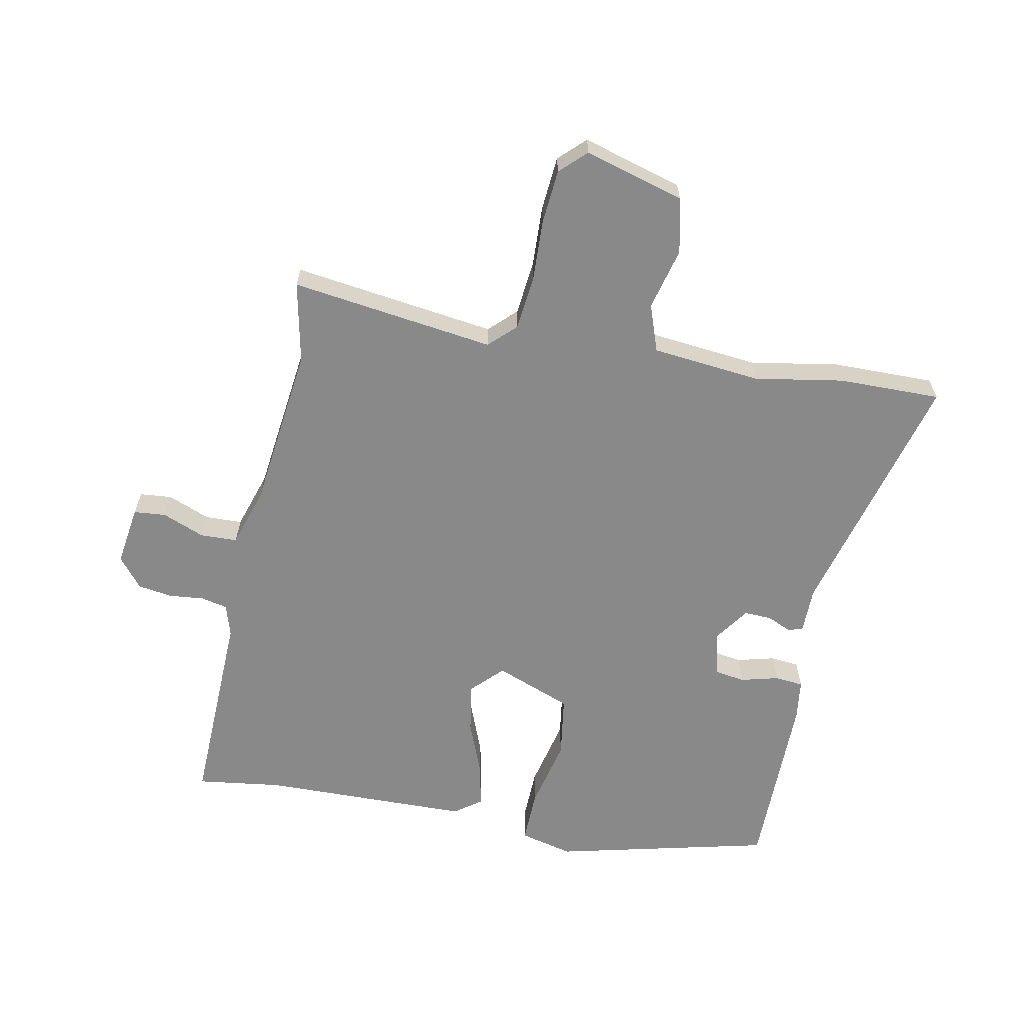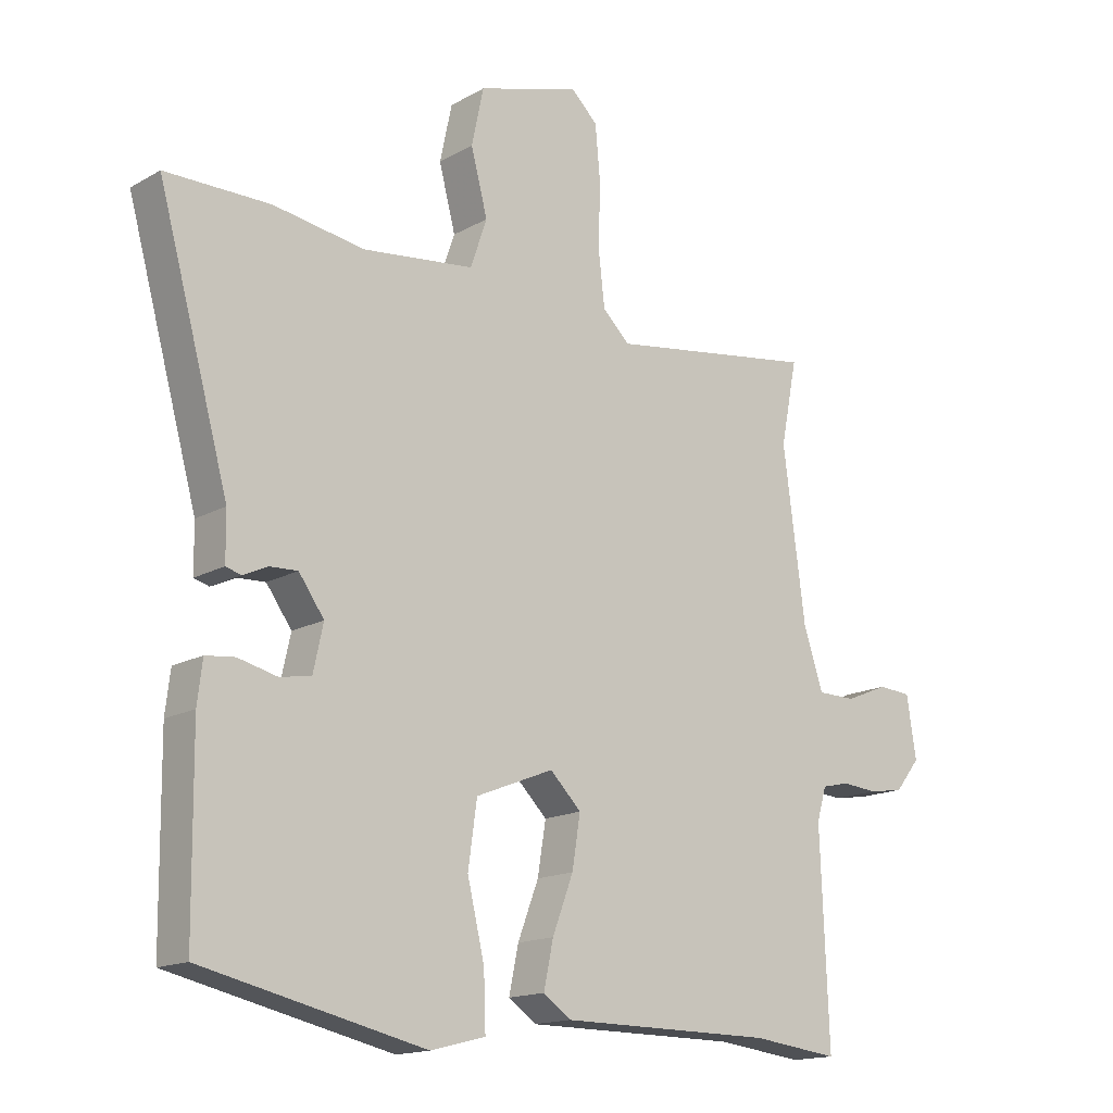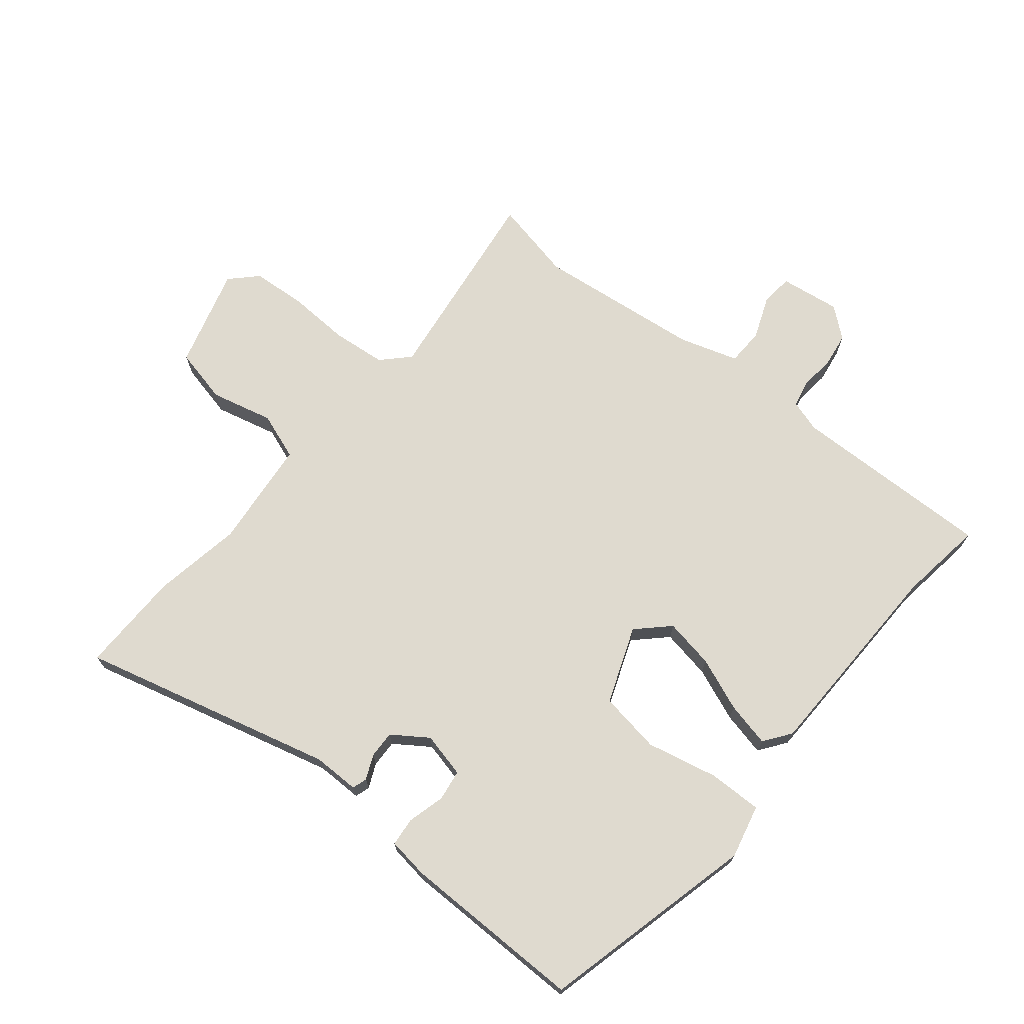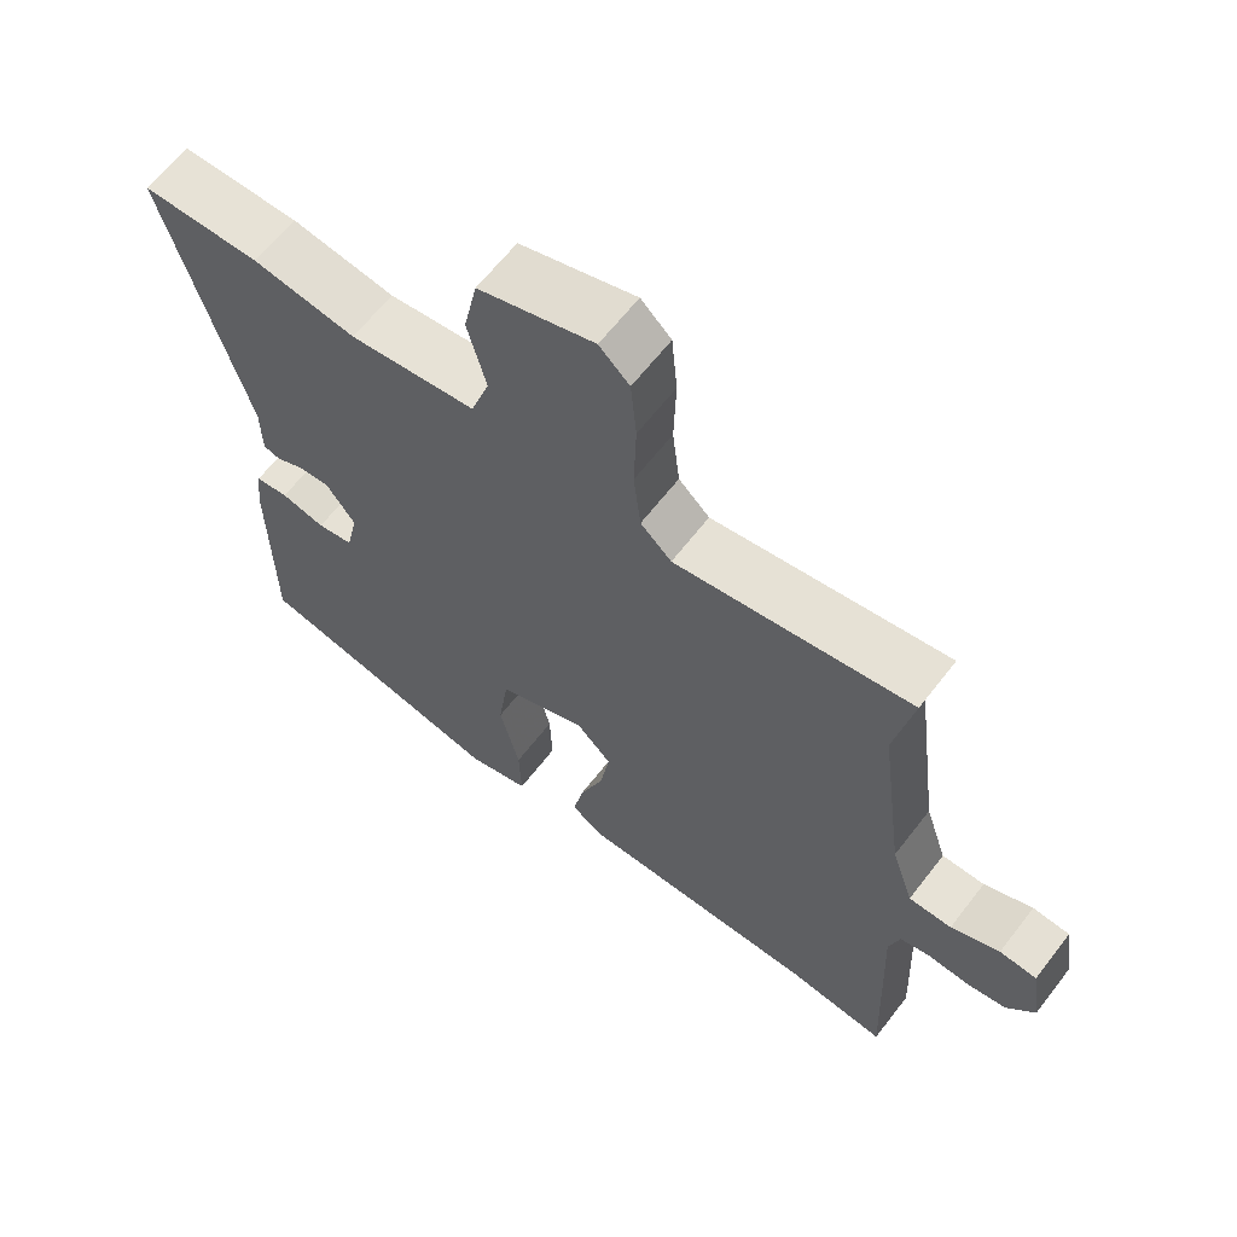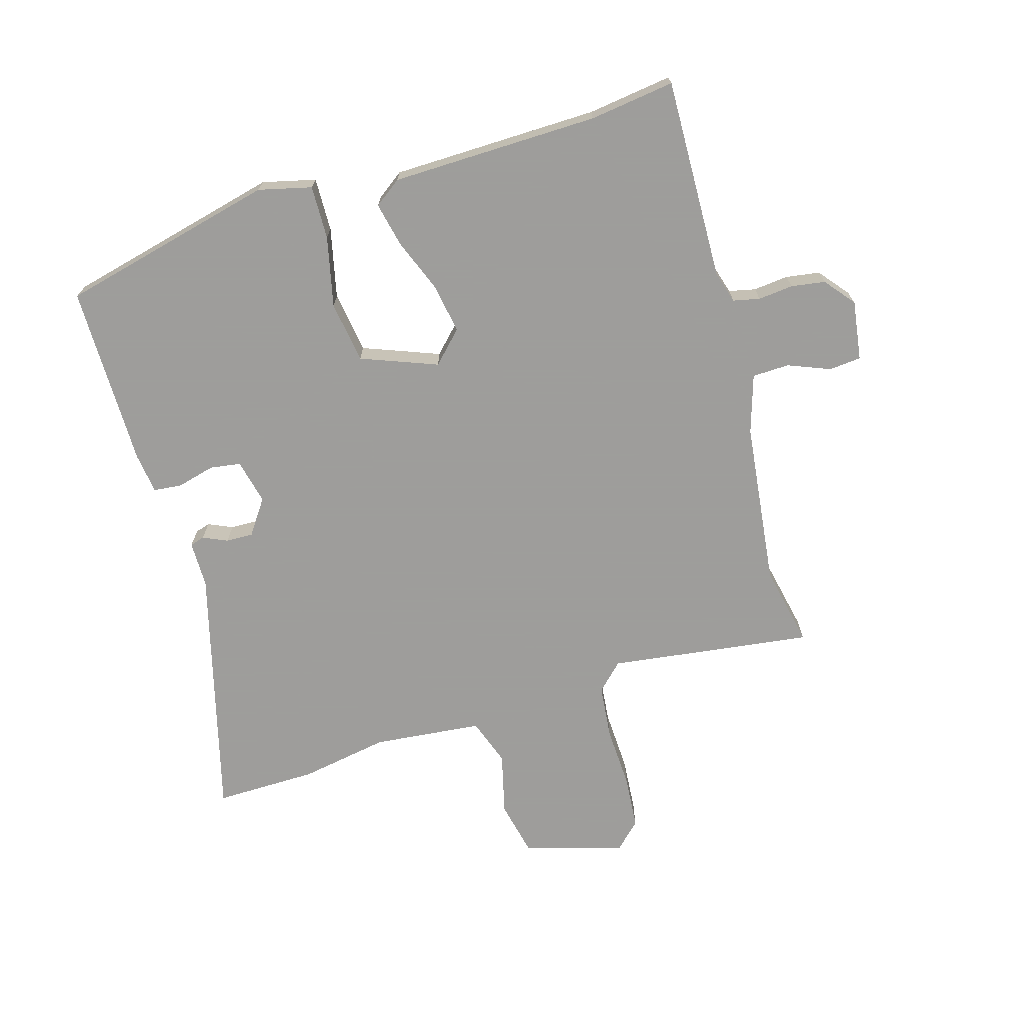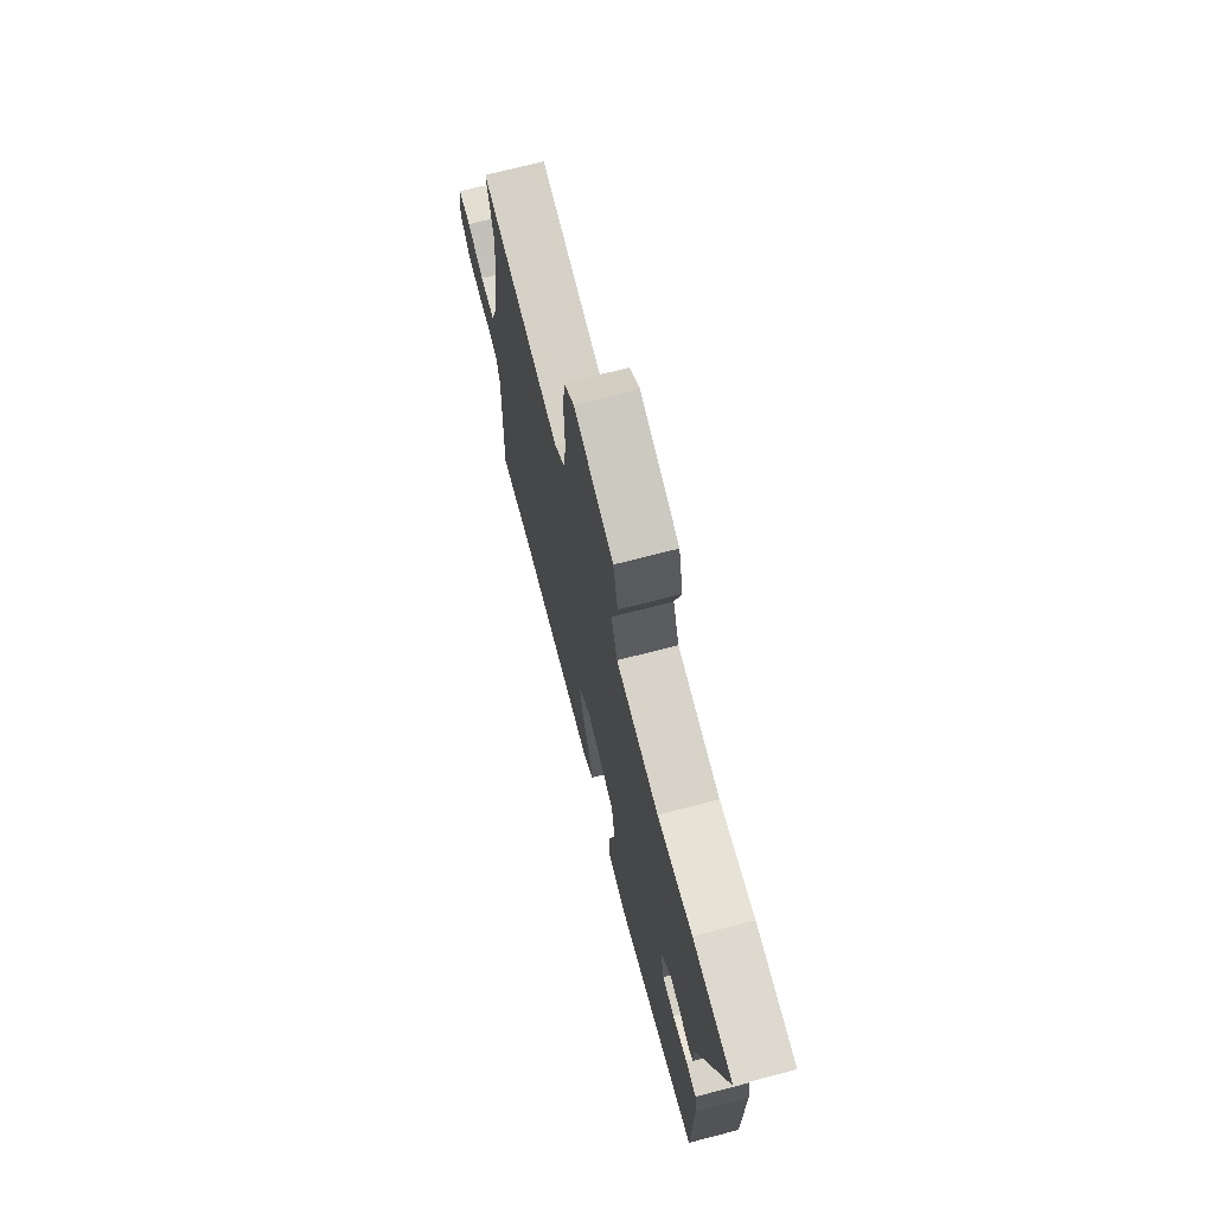
<metadata>
{"format":"obj","ext":"obj","renderer":"f3d","projection":"perspective","resolution":1024,"background":"white","views":[{"elev":-63.1,"azim":-10.5,"up":"+Y"},{"elev":-15.5,"azim":139.7,"up":"+Z"},{"elev":70.9,"azim":130.1,"up":"+Y"},{"elev":63.4,"azim":-142.4,"up":"+Z"},{"elev":-70.7,"azim":-162.9,"up":"+Y"},{"elev":71.5,"azim":75.5,"up":"+Z"}]}
</metadata>
<code>
v -0.475 0.07 0.371
v -0.501 0.07 0.503
v -0.172 0.07 0.455
v -0.129 0.07 0.496
v -0.119 0.07 0.583
v -0.122 0.07 0.684
v -0.114 0.07 0.771
v -0.072 0.07 0.811
v 0.089 0.07 0.763
v 0.108 0.07 0.673
v 0.082 0.07 0.573
v 0.108 0.07 0.497
v 0.284 0.07 0.477
v 0.428 0.07 0.5
v 0.593 0.07 0.5
v 0.481 0.07 0.093
v 0.48 0.07 0.018
v 0.456 0.07 0.011
v 0.417 0.07 0.029
v 0.373 0.07 0.031
v 0.333 0.07 -0.025
v 0.349 0.07 -0.098
v 0.399 0.07 -0.106
v 0.46 0.07 -0.091
v 0.506 0.07 -0.096
v 0.514 0.07 -0.162
v 0.511 0.07 -0.458
v 0.16 0.07 -0.538
v 0.074 0.07 -0.516
v 0.077 0.07 -0.429
v 0.104 0.07 -0.315
v 0.09 0.07 -0.215
v -0.033 0.07 -0.166
v -0.082 0.07 -0.215
v -0.069 0.07 -0.296
v -0.036 0.07 -0.383
v -0.021 0.07 -0.455
v -0.065 0.07 -0.486
v -0.402 0.07 -0.488
v -0.54 0.07 -0.505
v -0.527 0.07 -0.178
v -0.542 0.07 -0.126
v -0.585 0.07 -0.116
v -0.642 0.07 -0.121
v -0.697 0.07 -0.112
v -0.736 0.07 -0.063
v -0.721 0.07 0.034
v -0.669 0.07 0.038
v -0.601 0.07 0.01
v -0.541 0.07 0.011
v -0.51 0.07 0.105
v -0.475 0 0.371
v -0.501 0 0.503
v -0.172 0 0.455
v -0.129 0 0.496
v -0.119 0 0.583
v -0.122 0 0.684
v -0.114 0 0.771
v -0.072 0 0.811
v 0.089 0 0.763
v 0.108 0 0.673
v 0.082 0 0.573
v 0.108 0 0.497
v 0.284 0 0.477
v 0.428 0 0.5
v 0.593 0 0.5
v 0.481 0 0.093
v 0.48 0 0.018
v 0.456 0 0.011
v 0.417 0 0.029
v 0.373 0 0.031
v 0.333 0 -0.025
v 0.349 0 -0.098
v 0.399 0 -0.106
v 0.46 0 -0.091
v 0.506 0 -0.096
v 0.514 0 -0.162
v 0.511 0 -0.458
v 0.16 0 -0.538
v 0.074 0 -0.516
v 0.077 0 -0.429
v 0.104 0 -0.315
v 0.09 0 -0.215
v -0.033 0 -0.166
v -0.082 0 -0.215
v -0.069 0 -0.296
v -0.036 0 -0.383
v -0.021 0 -0.455
v -0.065 0 -0.486
v -0.402 0 -0.488
v -0.54 0 -0.505
v -0.527 0 -0.178
v -0.542 0 -0.126
v -0.585 0 -0.116
v -0.642 0 -0.121
v -0.697 0 -0.112
v -0.736 0 -0.063
v -0.721 0 0.034
v -0.669 0 0.038
v -0.601 0 0.01
v -0.541 0 0.011
v -0.51 0 0.105
f 46 47 48 49
f 46 49 50
f 43 44 45 46
f 42 43 46 50
f 41 42 50 51
f 39 40 41 51
f 35 36 37 38
f 34 35 38 39
f 33 34 39 51
f 28 29 30 31
f 28 31 32
f 27 28 32
f 26 27 32
f 23 24 25 26
f 22 23 26 32
f 21 22 32 33
f 16 17 18 19
f 16 19 20
f 13 14 15 16
f 12 13 16 20
f 8 9 10 11
f 8 11 12
f 5 6 7 8
f 4 5 8 12
f 3 4 12 20
f 1 2 3 20
f 21 33 51
f 1 20 21 51
f 100 99 98 97
f 101 100 97
f 97 96 95 94
f 101 97 94 93
f 102 101 93 92
f 102 92 91 90
f 89 88 87 86
f 90 89 86 85
f 102 90 85 84
f 82 81 80 79
f 83 82 79
f 83 79 78
f 83 78 77
f 77 76 75 74
f 83 77 74 73
f 84 83 73 72
f 70 69 68 67
f 71 70 67
f 67 66 65 64
f 71 67 64 63
f 62 61 60 59
f 63 62 59
f 59 58 57 56
f 63 59 56 55
f 71 63 55 54
f 71 54 53 52
f 102 84 72
f 102 72 71 52
f 1 52 53 2
f 2 53 54 3
f 3 54 55 4
f 4 55 56 5
f 5 56 57 6
f 6 57 58 7
f 7 58 59 8
f 8 59 60 9
f 9 60 61 10
f 10 61 62 11
f 11 62 63 12
f 12 63 64 13
f 13 64 65 14
f 14 65 66 15
f 15 66 67 16
f 16 67 68 17
f 17 68 69 18
f 18 69 70 19
f 19 70 71 20
f 20 71 72 21
f 21 72 73 22
f 22 73 74 23
f 23 74 75 24
f 24 75 76 25
f 25 76 77 26
f 26 77 78 27
f 27 78 79 28
f 28 79 80 29
f 29 80 81 30
f 30 81 82 31
f 31 82 83 32
f 32 83 84 33
f 33 84 85 34
f 34 85 86 35
f 35 86 87 36
f 36 87 88 37
f 37 88 89 38
f 38 89 90 39
f 39 90 91 40
f 40 91 92 41
f 41 92 93 42
f 42 93 94 43
f 43 94 95 44
f 44 95 96 45
f 45 96 97 46
f 46 97 98 47
f 47 98 99 48
f 48 99 100 49
f 49 100 101 50
f 50 101 102 51
f 51 102 52 1

</code>
